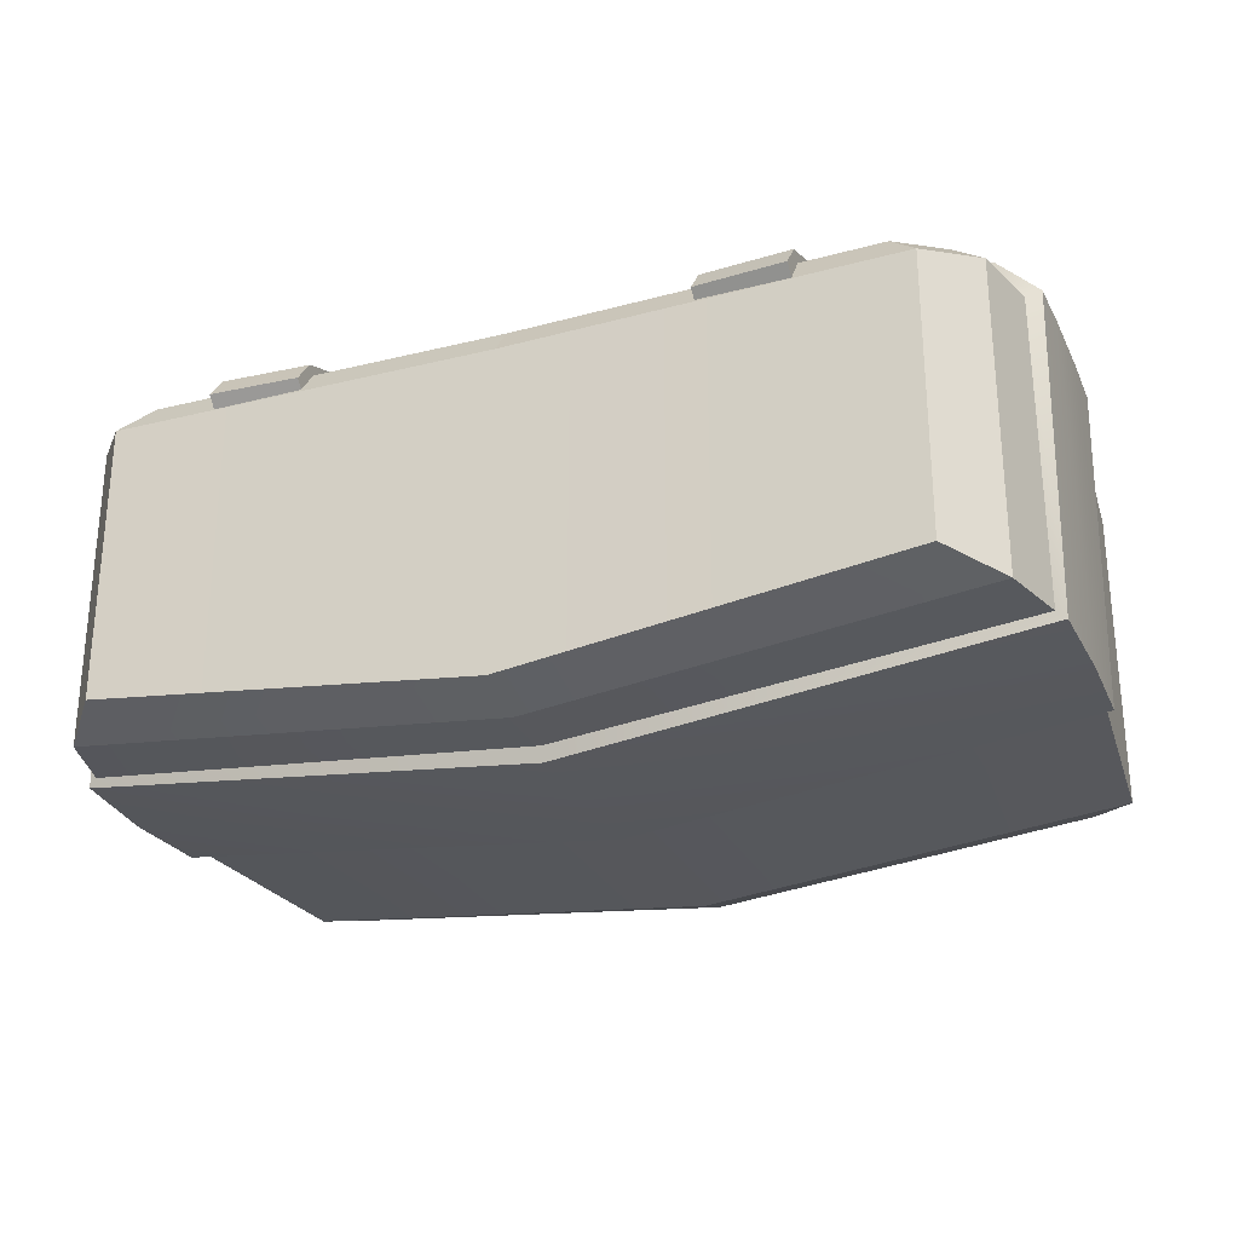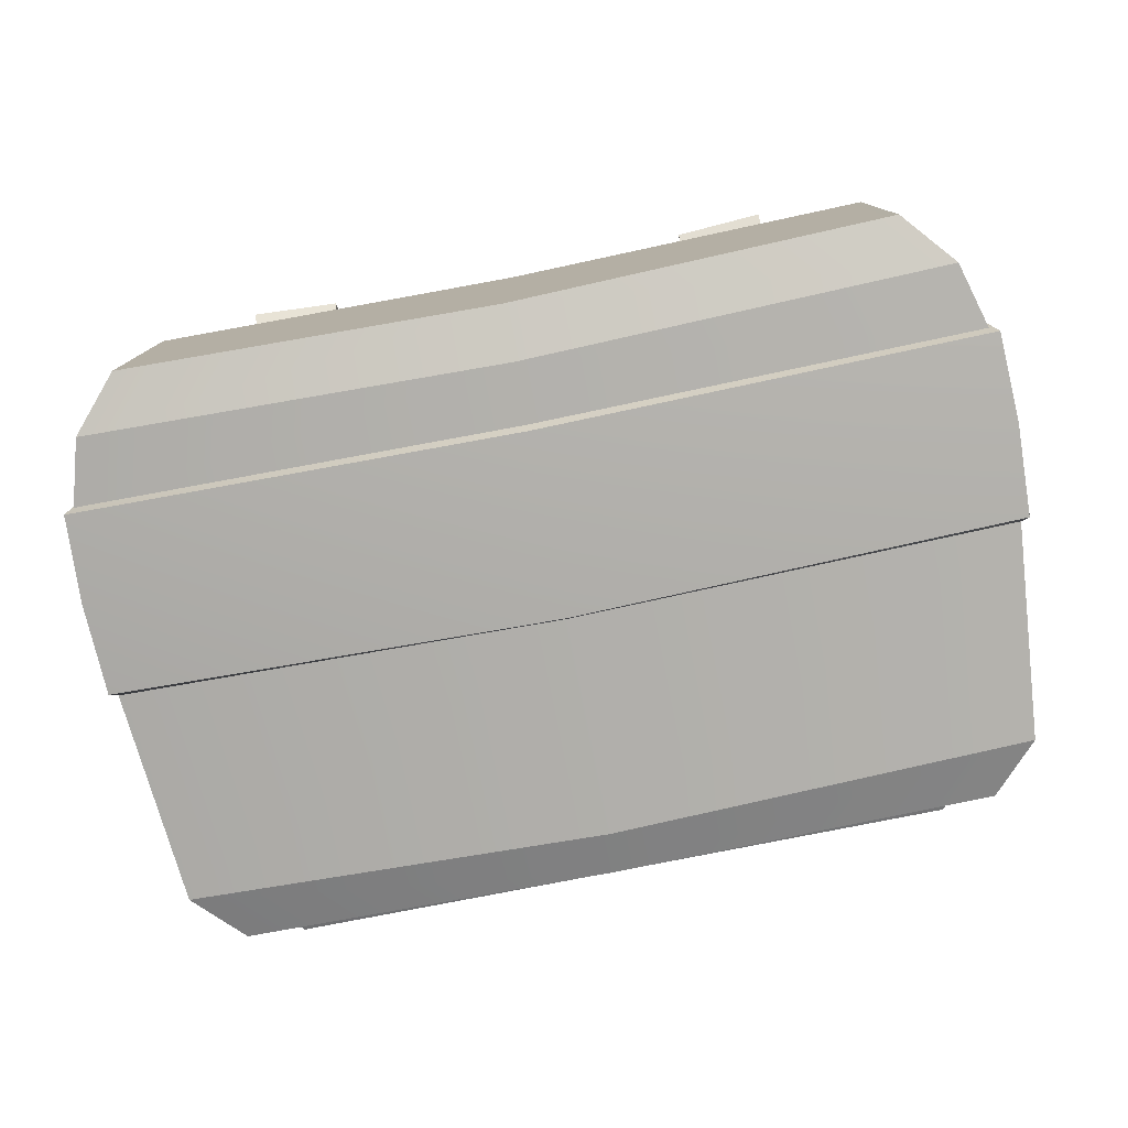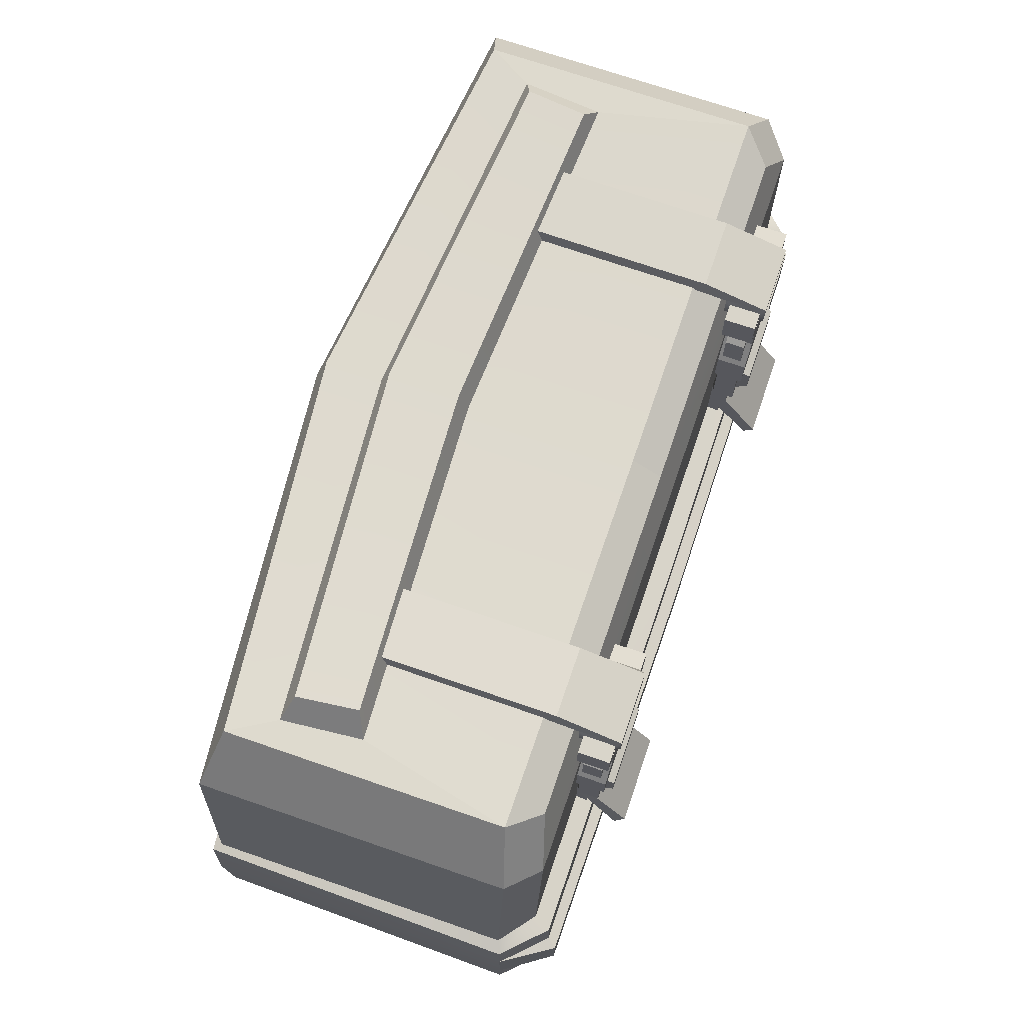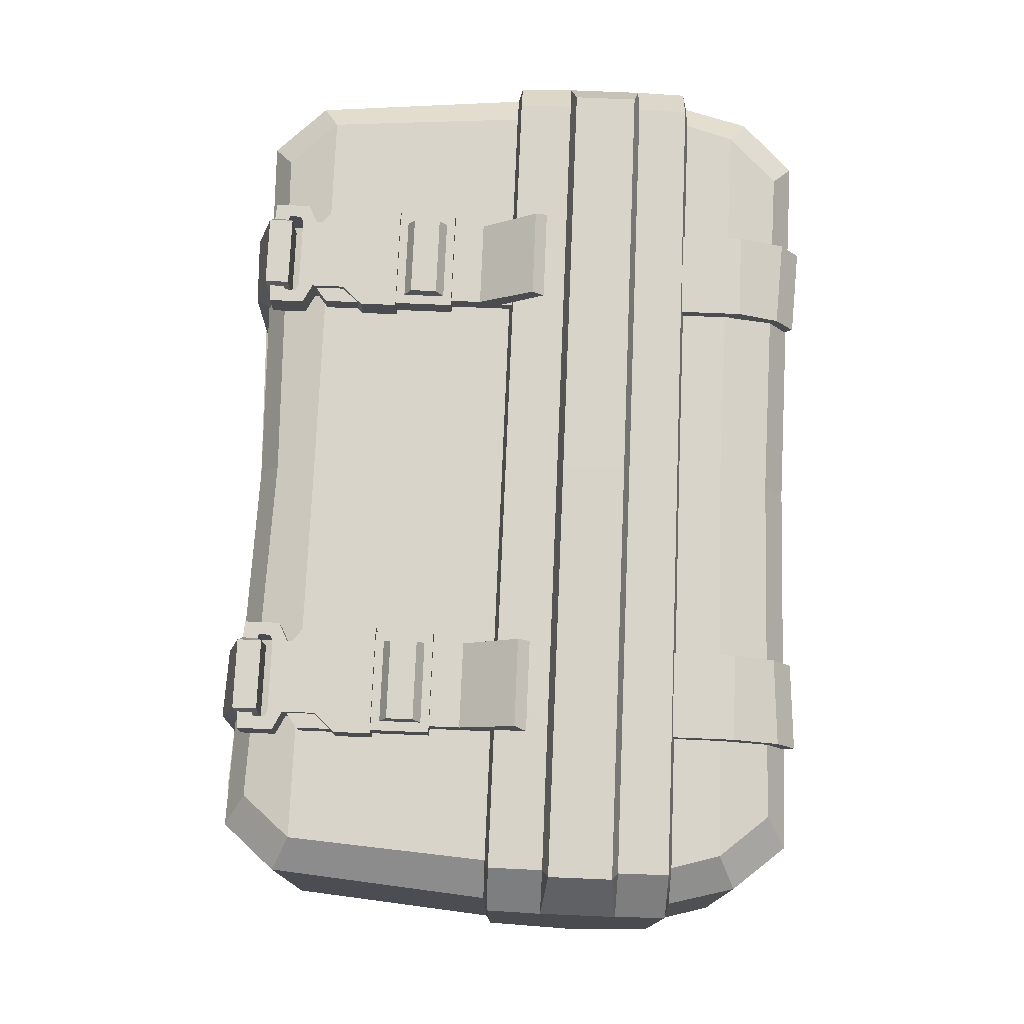
<metadata>
{"format":"obj","ext":"obj","renderer":"f3d","projection":"perspective","resolution":1024,"background":"white","views":[{"elev":-27.6,"azim":21.7,"up":"+Z"},{"elev":-78.3,"azim":11.2,"up":"+Z"},{"elev":71.1,"azim":-71.0,"up":"+Y"},{"elev":75.3,"azim":-87.6,"up":"+Z"}]}
</metadata>
<code>
v -14.44 -17.06 11.76
v 14.44 -17.06 11.76
v -14.44 -0.9845 11.76
v 14.44 -0.9845 11.76
v -14.44 -0.9845 1.485
v 14.44 -0.9845 1.485
v -14.44 -17.06 1.485
v 14.44 -17.06 1.485
v -12.9 0.8392 11.28
v 12.9 0.8392 11.28
v 12.9 0.8392 1.967
v -12.9 0.8392 1.967
v -12.9 -18.88 1.967
v 12.9 -18.88 1.967
v 12.9 -18.88 11.28
v -12.9 -18.88 11.28
v -11.73 0.8392 6.199
v 11.73 0.8392 6.199
v 11.99 0.8392 3.503
v -11.99 0.8392 3.503
v -11.05 1.635 5.879
v 11.05 1.635 5.879
v 11.29 1.635 3.823
v -11.29 1.635 3.823
v 2.3e-05 0.4972 2.483
v 2.3e-05 1.293 2.803
v 2.3e-05 1.293 5.227
v 2.3e-05 0.4972 5.547
v 2.3e-05 0.4972 11.28
v 2.3e-05 -18.67 11.28
v 2.3e-05 -18.67 0.5223
v 5.3e-05 -16.85 0.03995
v 5.3e-05 -0.9972 0.03995
v 2.3e-05 0.4972 0.5223
v 5.3e-05 -1.596 12.73
v 5.3e-05 -16.27 12.73
v 13.41 -16.47 12.73
v 13.39 -1.568 12.73
v 2.3e-05 -0.2182 12.28
v 11.96 0.1238 12.28
v 2.3e-05 -17.96 12.28
v 11.96 -18.17 12.28
v -13.39 -1.568 12.73
v -11.96 0.1238 12.28
v -13.41 -16.47 12.73
v -11.96 -18.17 12.28
v 5.3e-05 -14.82 0.03995
v -15.06 -14.82 1.485
v -15.03 -14.82 11.76
v -13.89 -14.82 12.73
v 5.3e-05 -14.79 12.73
v 13.89 -14.82 12.73
v 15.03 -14.82 11.76
v 15.06 -14.82 1.485
v 13.89 -8.391 12.73
v 5.3e-05 -8.391 12.73
v -13.89 -8.391 12.73
v -15.11 -8.391 11.76
v -15.11 -8.391 1.485
v 5.3e-05 -8.391 0.03995
v 15.11 -8.391 1.485
v 15.11 -8.391 11.76
v 14.18 -8.525 13.31
v 5.3e-05 -8.525 13.37
v 5.3e-05 -10.37 13.37
v 14.2 -10.37 13.34
v 5.3e-05 -8.525 -0.4458
v 15.36 -8.525 1.242
v 15.47 -11.67 1.142
v 5.3e-05 -11.67 -0.4458
v 15.57 -10.37 11.96
v 15.53 -8.525 11.94
v -15.53 -8.525 11.94
v -15.36 -8.525 1.242
v -15.47 -11.67 1.142
v -15.57 -10.37 11.96
v -14.2 -10.37 13.34
v -14.18 -8.525 13.31
v -15.57 -12.96 11.96
v -14.2 -12.96 13.34
v 5.3e-05 -12.96 13.37
v 14.2 -12.96 13.34
v 15.57 -12.96 11.96
v -15.36 -14.68 1.242
v 5.3e-05 -14.68 -0.4458
v -15.53 -14.68 11.94
v -14.18 -14.68 13.31
v 5.3e-05 -14.68 13.37
v 14.18 -14.68 13.31
v 15.53 -14.68 11.94
v 15.36 -14.68 1.242
v -14.44 -10.58 13.66
v -14.44 -12.75 13.66
v 5.3e-05 -12.75 13.79
v 5.3e-05 -10.58 13.79
v 14.44 -10.58 13.66
v 14.44 -12.75 13.66
v -9.822 -4.253 13.7
v -6.077 -4.253 13.7
v -9.822 0.3279 13.7
v -6.077 0.3279 13.7
v -9.822 0.3279 12.64
v -6.077 0.3279 12.64
v -9.822 -4.253 12.64
v -6.077 -4.253 12.64
v -9.822 -0.8715 12.64
v -9.822 -0.8715 13.7
v -6.077 -0.8715 13.7
v -6.077 -0.8715 12.64
v -9.192 -1.183 12.64
v -9.192 -1.183 13.7
v -6.707 -1.183 13.7
v -6.707 -1.183 12.64
v -9.192 -2.295 12.64
v -9.192 -2.295 13.7
v -6.707 -2.295 13.7
v -6.707 -2.295 12.64
v -9.822 -2.991 12.64
v -9.822 -2.991 13.7
v -6.077 -2.991 13.7
v -6.077 -2.991 12.64
v -9.192 -2.295 12.85
v -9.192 -2.295 13.5
v -9.192 -1.301 13.5
v -9.192 -1.301 12.85
v -9.696 -2.852 12.85
v -9.696 -2.852 13.5
v -6.707 -2.295 13.5
v -6.707 -2.295 12.85
v -6.707 -1.301 12.85
v -6.707 -1.301 13.5
v -6.203 -2.852 13.5
v -6.203 -2.852 12.85
v -9.696 -1.692 12.85
v -9.696 -1.692 13.5
v -6.203 -1.692 13.5
v -6.203 -1.692 12.85
v -9.388 -0.582 13.7
v -6.512 -0.582 13.7
v -6.512 -0.1889 13.7
v -9.388 -0.1889 13.7
v -9.17 -0.6787 13.7
v -6.729 -0.6787 13.7
v -9.388 -0.1889 12.64
v -6.512 -0.1889 12.64
v -6.512 -0.582 12.64
v -9.388 -0.582 12.64
v -6.729 -0.6787 12.64
v -9.17 -0.6787 12.64
v -9.682 -4.253 12.81
v -6.218 -4.253 12.81
v -6.218 -4.253 13.54
v -9.682 -4.253 13.54
v -9.682 -6.265 12.81
v -6.218 -6.265 12.81
v -6.218 -6.265 13.54
v -9.682 -6.265 13.54
v -9.351 -4.548 13.54
v -6.549 -4.548 13.54
v -9.351 -5.97 13.54
v -6.549 -5.97 13.54
v -9.31 -4.803 13.93
v -6.589 -4.803 13.93
v -9.31 -5.715 13.93
v -6.589 -5.715 13.93
v -9.252 0.3626 12.64
v -9.252 0.3626 13.7
v -9.252 -0.1464 13.7
v -9.252 -0.1464 12.64
v -6.647 -0.1464 13.7
v -6.647 0.3626 13.7
v -6.647 0.3626 12.64
v -6.647 -0.1464 12.64
v -6.752 0.5198 13.86
v -6.685 0.5198 12.49
v -9.214 0.5198 12.49
v -9.147 0.5198 13.86
v -6.752 -0.3037 13.86
v -9.147 -0.3037 13.86
v -6.685 -0.3037 12.49
v -9.214 -0.3037 12.49
v -9.433 -6.265 12.73
v -6.467 -6.265 12.73
v -9.433 -6.265 13.32
v -6.467 -6.265 13.32
v -9.433 -7.316 13.32
v -6.467 -7.316 13.32
v -9.433 -7.719 12.73
v -6.467 -7.719 12.73
v -6.772 1.077 11.68
v -6.685 0.5876 11.23
v -9.214 0.6793 11.23
v -9.127 1.162 11.68
v -6.772 1.161 5.28
v -6.685 0.543 5.551
v -9.214 0.6346 5.551
v -9.127 1.246 5.28
v 5.877 -4.253 13.7
v 9.622 -4.253 13.7
v 5.877 0.3279 13.7
v 9.622 0.3279 13.7
v 5.877 0.3279 12.64
v 9.622 0.3279 12.64
v 5.877 -4.253 12.64
v 9.622 -4.253 12.64
v 5.877 -0.8715 12.64
v 5.877 -0.8715 13.7
v 9.622 -0.8715 13.7
v 9.622 -0.8715 12.64
v 6.507 -1.183 12.64
v 6.507 -1.183 13.7
v 8.992 -1.183 13.7
v 8.992 -1.183 12.64
v 6.507 -2.295 12.64
v 6.507 -2.295 13.7
v 8.992 -2.295 13.7
v 8.992 -2.295 12.64
v 5.877 -2.991 12.64
v 5.877 -2.991 13.7
v 9.622 -2.991 13.7
v 9.622 -2.991 12.64
v 6.507 -2.295 12.85
v 6.507 -2.295 13.5
v 6.507 -1.301 13.5
v 6.507 -1.301 12.85
v 6.003 -2.852 12.85
v 6.003 -2.852 13.5
v 8.992 -2.295 13.5
v 8.992 -2.295 12.85
v 8.992 -1.301 12.85
v 8.992 -1.301 13.5
v 9.496 -2.852 13.5
v 9.496 -2.852 12.85
v 6.003 -1.692 12.85
v 6.003 -1.692 13.5
v 9.496 -1.692 13.5
v 9.496 -1.692 12.85
v 6.312 -0.582 13.7
v 9.188 -0.582 13.7
v 9.188 -0.1889 13.7
v 6.312 -0.1889 13.7
v 6.529 -0.6787 13.7
v 8.97 -0.6787 13.7
v 6.312 -0.1889 12.64
v 9.188 -0.1889 12.64
v 9.188 -0.582 12.64
v 6.312 -0.582 12.64
v 8.97 -0.6787 12.64
v 6.529 -0.6787 12.64
v 6.018 -4.253 12.81
v 9.482 -4.253 12.81
v 9.482 -4.253 13.54
v 6.018 -4.253 13.54
v 6.018 -6.265 12.81
v 9.482 -6.265 12.81
v 9.482 -6.265 13.54
v 6.018 -6.265 13.54
v 6.349 -4.548 13.54
v 9.151 -4.548 13.54
v 6.349 -5.97 13.54
v 9.151 -5.97 13.54
v 6.389 -4.803 13.93
v 9.11 -4.803 13.93
v 6.389 -5.715 13.93
v 9.11 -5.715 13.93
v 6.447 0.3626 12.64
v 6.447 0.3626 13.7
v 6.447 -0.1464 13.7
v 6.447 -0.1464 12.64
v 9.052 -0.1464 13.7
v 9.052 0.3626 13.7
v 9.052 0.3626 12.64
v 9.052 -0.1464 12.64
v 8.947 0.5198 13.86
v 9.014 0.5198 12.49
v 6.485 0.5198 12.49
v 6.552 0.5198 13.86
v 8.947 -0.3037 13.86
v 6.552 -0.3037 13.86
v 9.014 -0.3037 12.49
v 6.485 -0.3037 12.49
v 6.267 -6.265 12.73
v 9.233 -6.265 12.73
v 6.267 -6.265 13.32
v 9.233 -6.265 13.32
v 6.267 -7.316 13.32
v 9.233 -7.316 13.32
v 6.267 -7.719 12.73
v 9.233 -7.719 12.73
v 8.927 1.162 11.68
v 9.014 0.6792 11.23
v 6.485 0.5876 11.23
v 6.572 1.077 11.68
v 8.927 1.246 5.28
v 9.014 0.6346 5.551
v 6.485 0.543 5.551
v 6.572 1.161 5.28
v -9.49 -9.233 14.59
v -6.467 -9.233 14.59
v -9.602 -9.636 14.25
v -6.467 -9.636 14.25
v 6.267 -9.233 14.59
v 9.29 -9.233 14.59
v 6.267 -9.636 14.25
v 9.402 -9.636 14.25
v -9.433 -8.102 13.12
v -6.467 -8.102 13.12
v 6.267 -8.102 13.12
v 9.233 -8.102 13.12
v -9.433 -16.48 12.73
v -6.467 -16.48 12.73
v -6.467 -16.86 13.12
v -9.433 -16.86 13.12
v 6.267 -16.48 12.73
v 9.233 -16.48 12.73
v 9.233 -16.86 13.12
v 6.267 -16.86 13.12
v -9.433 -18.07 12.15
v -6.467 -17.9 12.15
v -6.467 -18.28 12.55
v -9.433 -18.46 12.55
v 6.267 -17.9 12.15
v 9.233 -18.07 12.15
v 9.233 -18.46 12.55
v 6.267 -18.28 12.55
v -9.433 -18.76 11.26
v -6.467 -18.59 11.26
v -6.467 -18.97 11.66
v -9.433 -19.14 11.66
v 6.267 -18.59 11.26
v 9.233 -18.76 11.26
v 9.233 -19.14 11.66
v 6.267 -18.97 11.66
v -5.558 -8.391 12.73
v -5.356 -1.585 12.73
v 5.356 -1.585 12.73
v 5.558 -8.391 12.73
v -3.577 -7.934 12.73
v -3.447 -2.041 12.73
v 5.3e-05 -7.934 12.73
v 5.3e-05 -2.051 12.73
v 3.577 -7.934 12.73
v 3.447 -2.041 12.73
f 63 64 65 66
f 26 27 22 23
f 67 68 69 70
f 30 31 14 15
f 71 69 68 72
f 73 74 75 76
f 39 336 38 40
f 4 6 11 10
f 6 33 34 11
f 5 3 9 12
f 31 32 8 14
f 8 2 15 14
f 37 36 41 42
f 1 7 13 16
f 28 29 10 18
f 10 11 19 18
f 11 34 25 19
f 12 9 17 20
f 27 28 18 22
f 18 19 23 22
f 19 25 26 23
f 20 17 21 24
f 26 25 20 24
f 21 27 26 24
f 17 28 27 21
f 9 29 28 17
f 43 335 39 44
f 64 78 77 65
f 41 36 45 46
f 13 31 30 16
f 7 32 31 13
f 70 75 74 67
f 34 33 5 12
f 25 34 12 20
f 72 63 66 71
f 4 10 40 38
f 10 29 39 40
f 30 15 42 41
f 15 2 37 42
f 29 9 44 39
f 9 3 43 44
f 78 73 76 77
f 1 16 46 45
f 16 30 41 46
f 48 47 32 7
f 7 1 49 48
f 50 49 1 45
f 45 36 51 50
f 52 51 36 37
f 2 53 52 37
f 2 8 54 53
f 32 47 54 8
f 336 337 55 38
f 57 334 335 43
f 3 58 57 43
f 59 58 3 5
f 5 33 60 59
f 61 60 33 6
f 62 61 6 4
f 55 62 4 38
f 76 75 79
f 92 76 79 93
f 71 96 97 83
f 83 69 71
f 84 75 70 85
f 79 75 84 86
f 80 79 86 87
f 87 88 81 80
f 83 82 89 90
f 91 69 83 90
f 70 69 91 85
f 55 337 64 63
f 60 61 68 67
f 61 62 72 68
f 58 59 74 73
f 64 334 57 78
f 59 60 67 74
f 62 55 63 72
f 57 58 73 78
f 47 48 84 85
f 48 49 86 84
f 49 50 87 86
f 50 51 88 87
f 51 52 89 88
f 52 53 90 89
f 53 54 91 90
f 54 47 85 91
f 77 76 92
f 79 80 93
f 93 80 81 94
f 77 92 95 65
f 96 66 65 95
f 82 97 94 81
f 71 66 96
f 82 83 97
f 89 82 81 88
f 95 92 93 94
f 96 95 94 97
f 154 182 184 157
f 108 109 103 101
f 106 107 100 102
f 110 111 107 106
f 112 113 109 108
f 134 135 124 125
f 115 116 112 111
f 136 137 130 131
f 126 127 135 134
f 119 120 116 115
f 132 133 137 136
f 104 98 119 118
f 98 99 120 119
f 99 105 121 120
f 115 111 124 123
f 111 110 125 124
f 110 114 122 125
f 118 119 127 126
f 119 115 123 127
f 114 118 126 122
f 117 113 130 129
f 113 112 131 130
f 112 116 128 131
f 120 121 133 132
f 121 117 129 133
f 116 120 132 128
f 123 124 135
f 127 123 135
f 131 128 136
f 128 132 136
f 108 101 140 139
f 178 174 177 179
f 100 107 138 141
f 111 112 143 142
f 112 108 139 143
f 107 111 142 138
f 180 178 179 181
f 145 146 139 140
f 147 144 141 138
f 146 148 143 139
f 148 149 142 143
f 149 147 138 142
f 104 105 151 150
f 105 99 152 151
f 99 98 153 152
f 98 104 150 153
f 150 182 154
f 151 152 156 155
f 163 162 164 165
f 153 150 154 157
f 152 153 158 159
f 153 157 160 158
f 157 156 161 160
f 156 152 159 161
f 159 158 162 163
f 158 160 164 162
f 160 161 165 164
f 161 159 163 165
f 100 167 166 102
f 168 167 100 141
f 144 169 168 141
f 101 171 170 140
f 172 171 101 103
f 170 173 145 140
f 171 172 175 174
f 166 167 177 176
f 170 171 174 178
f 167 168 179 177
f 172 173 180 175
f 169 166 176 181
f 173 170 178 180
f 168 169 181 179
f 183 151 155
f 156 185 183 155
f 157 184 185 156
f 185 184 186 187
f 184 182 188 186
f 182 183 189 188
f 183 185 187 189
f 174 175 191 190
f 176 177 193 192
f 177 174 190 193
f 190 191 195 194
f 192 193 197 196
f 193 190 194 197
f 151 183 182 150
f 254 282 284 257
f 208 209 203 201
f 206 207 200 202
f 210 211 207 206
f 212 213 209 208
f 234 235 224 225
f 215 216 212 211
f 236 237 230 231
f 226 227 235 234
f 219 220 216 215
f 232 233 237 236
f 204 198 219 218
f 198 199 220 219
f 199 205 221 220
f 215 211 224 223
f 211 210 225 224
f 210 214 222 225
f 218 219 227 226
f 219 215 223 227
f 214 218 226 222
f 217 213 230 229
f 213 212 231 230
f 212 216 228 231
f 220 221 233 232
f 221 217 229 233
f 216 220 232 228
f 223 224 235
f 227 223 235
f 231 228 236
f 228 232 236
f 208 201 240 239
f 278 274 277 279
f 200 207 238 241
f 211 212 243 242
f 212 208 239 243
f 207 211 242 238
f 280 278 279 281
f 245 246 239 240
f 247 244 241 238
f 246 248 243 239
f 248 249 242 243
f 249 247 238 242
f 204 205 251 250
f 205 199 252 251
f 199 198 253 252
f 198 204 250 253
f 250 282 254
f 251 252 256 255
f 263 262 264 265
f 253 250 254 257
f 252 253 258 259
f 253 257 260 258
f 257 256 261 260
f 256 252 259 261
f 259 258 262 263
f 258 260 264 262
f 260 261 265 264
f 261 259 263 265
f 200 267 266 202
f 268 267 200 241
f 244 269 268 241
f 201 271 270 240
f 272 271 201 203
f 270 273 245 240
f 271 272 275 274
f 266 267 277 276
f 270 271 274 278
f 267 268 279 277
f 272 273 280 275
f 269 266 276 281
f 273 270 278 280
f 268 269 281 279
f 283 251 255
f 256 285 283 255
f 257 284 285 256
f 285 284 286 287
f 284 282 288 286
f 282 283 289 288
f 283 285 287 289
f 274 275 291 290
f 276 277 293 292
f 277 274 290 293
f 290 291 295 294
f 292 293 297 296
f 293 290 294 297
f 251 283 282 250
f 299 298 300 301
f 303 302 304 305
f 187 186 298 299
f 186 306 300 298
f 306 307 301 300
f 307 187 299 301
f 287 286 302 303
f 286 308 304 302
f 308 309 305 304
f 309 287 303 305
f 186 188 306
f 326 327 328 329
f 189 187 307
f 286 288 308
f 330 331 332 333
f 289 287 309
f 188 189 311 310
f 189 307 312 311
f 307 306 313 312
f 306 188 310 313
f 288 289 315 314
f 289 309 316 315
f 309 308 317 316
f 308 288 314 317
f 310 311 319 318
f 311 312 320 319
f 312 313 321 320
f 313 310 318 321
f 314 315 323 322
f 315 316 324 323
f 316 317 325 324
f 317 314 322 325
f 318 319 327 326
f 319 320 328 327
f 320 321 329 328
f 321 318 326 329
f 322 323 331 330
f 323 324 332 331
f 324 325 333 332
f 325 322 330 333
f 56 334 64
f 339 338 340 341
f 39 335 35
f 39 35 336
f 341 340 342 343
f 64 337 56
f 335 334 338 339
f 334 56 340 338
f 35 335 339 341
f 56 337 342 340
f 337 336 343 342
f 336 35 341 343

</code>
